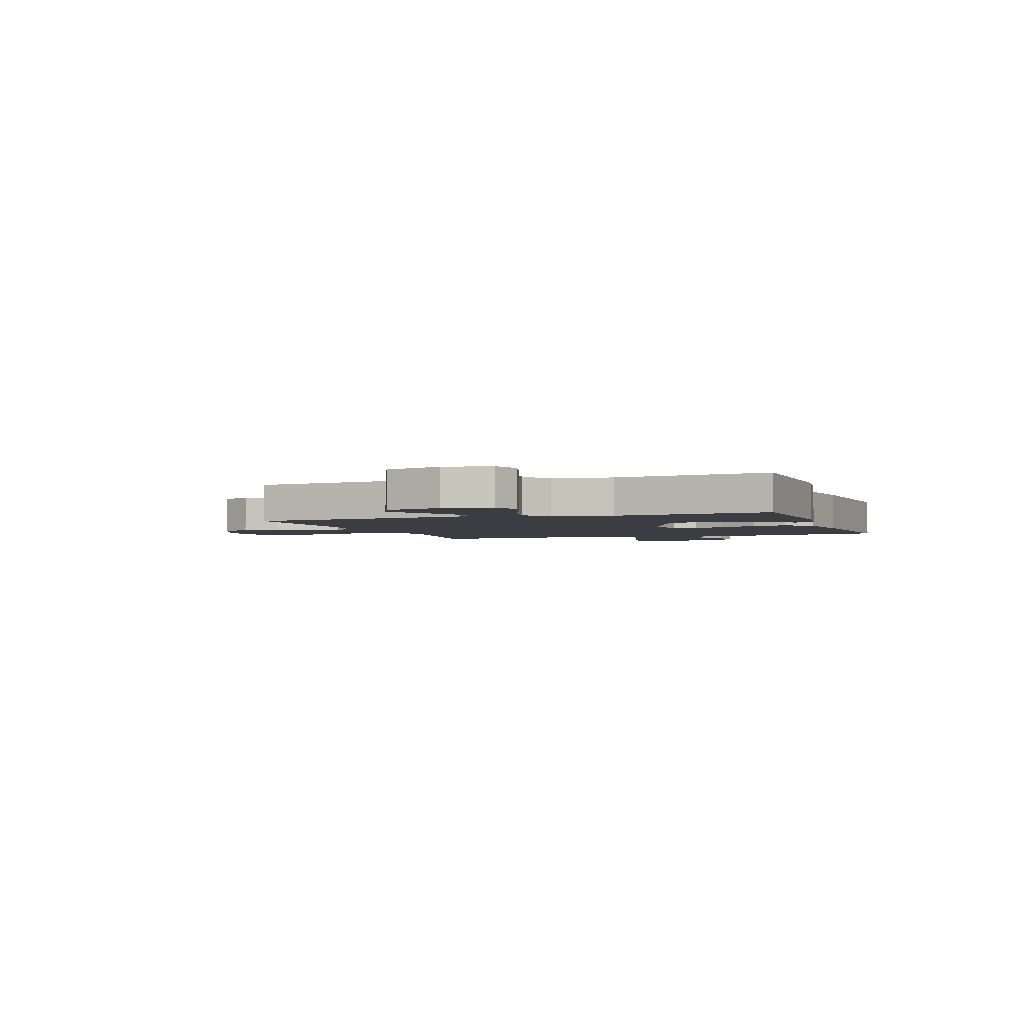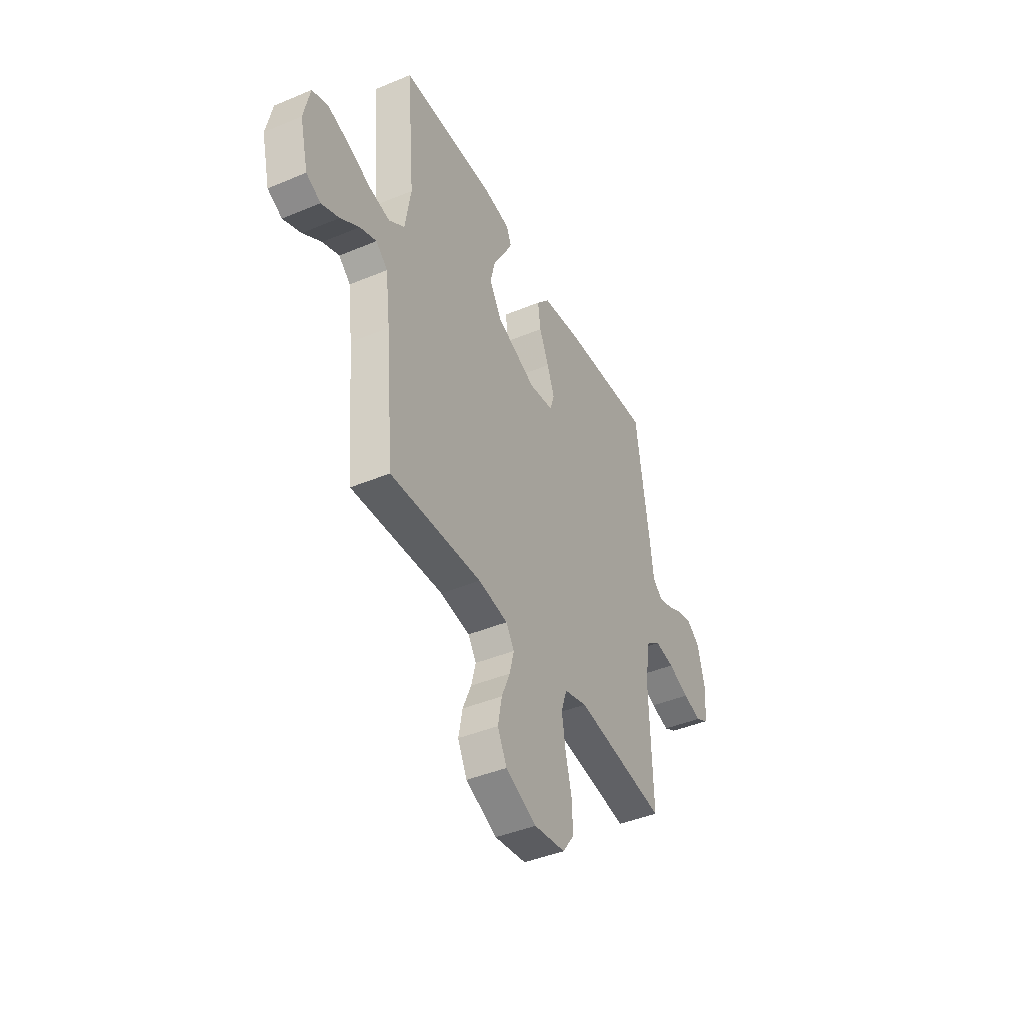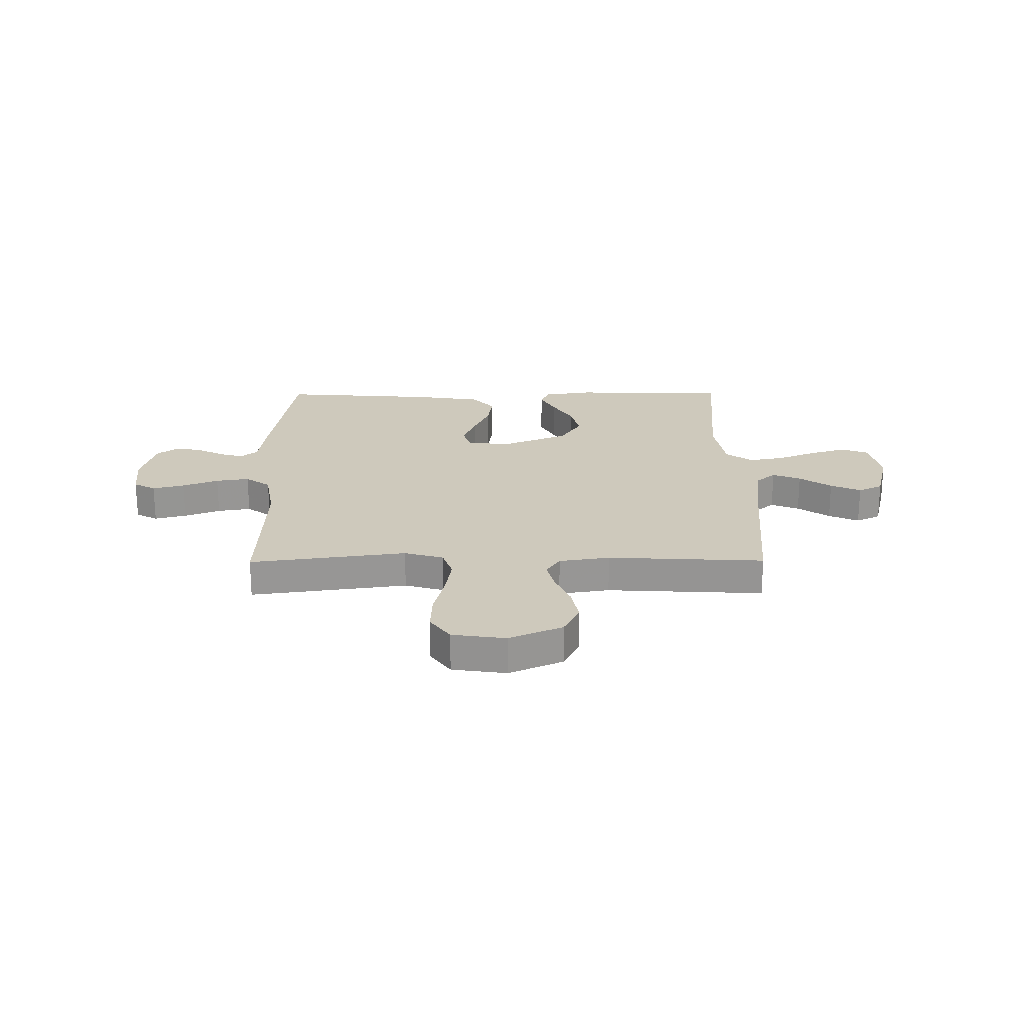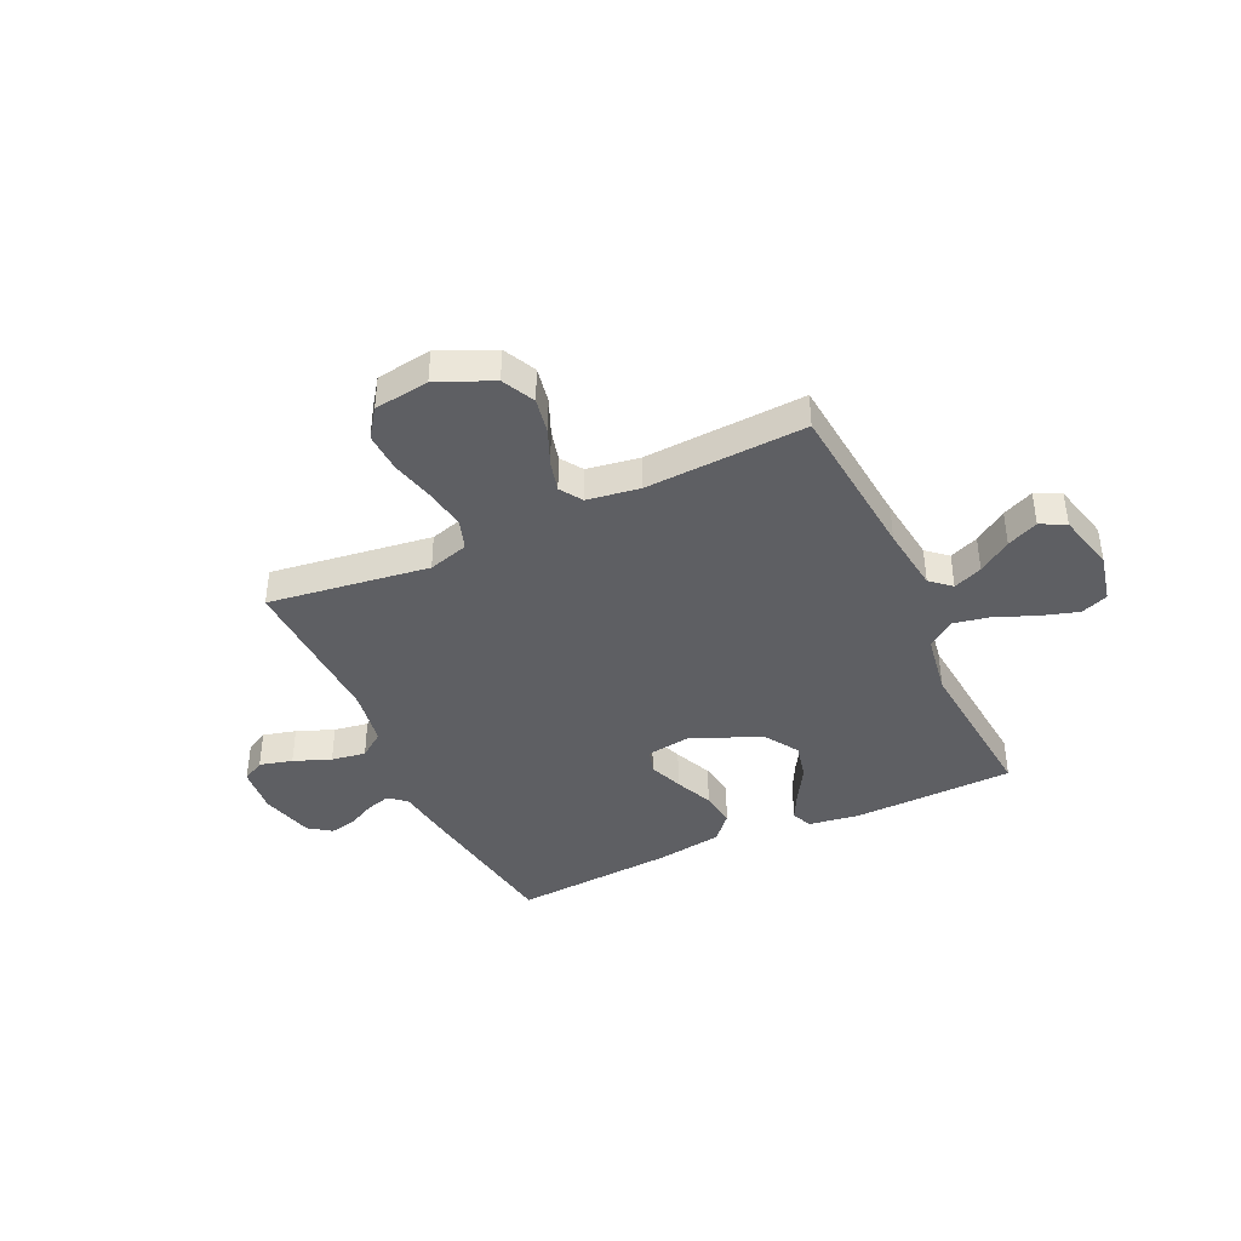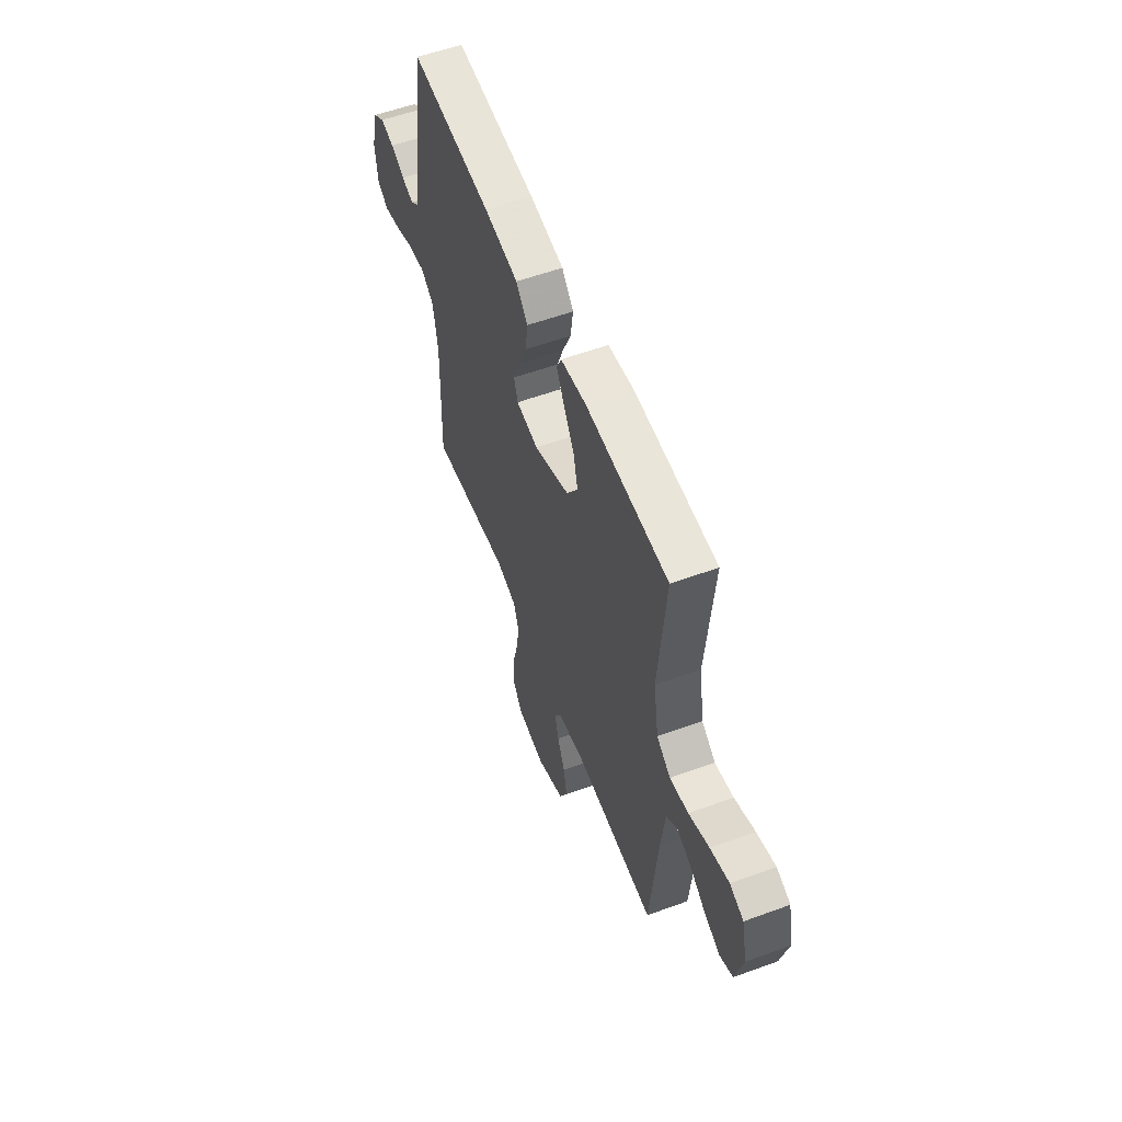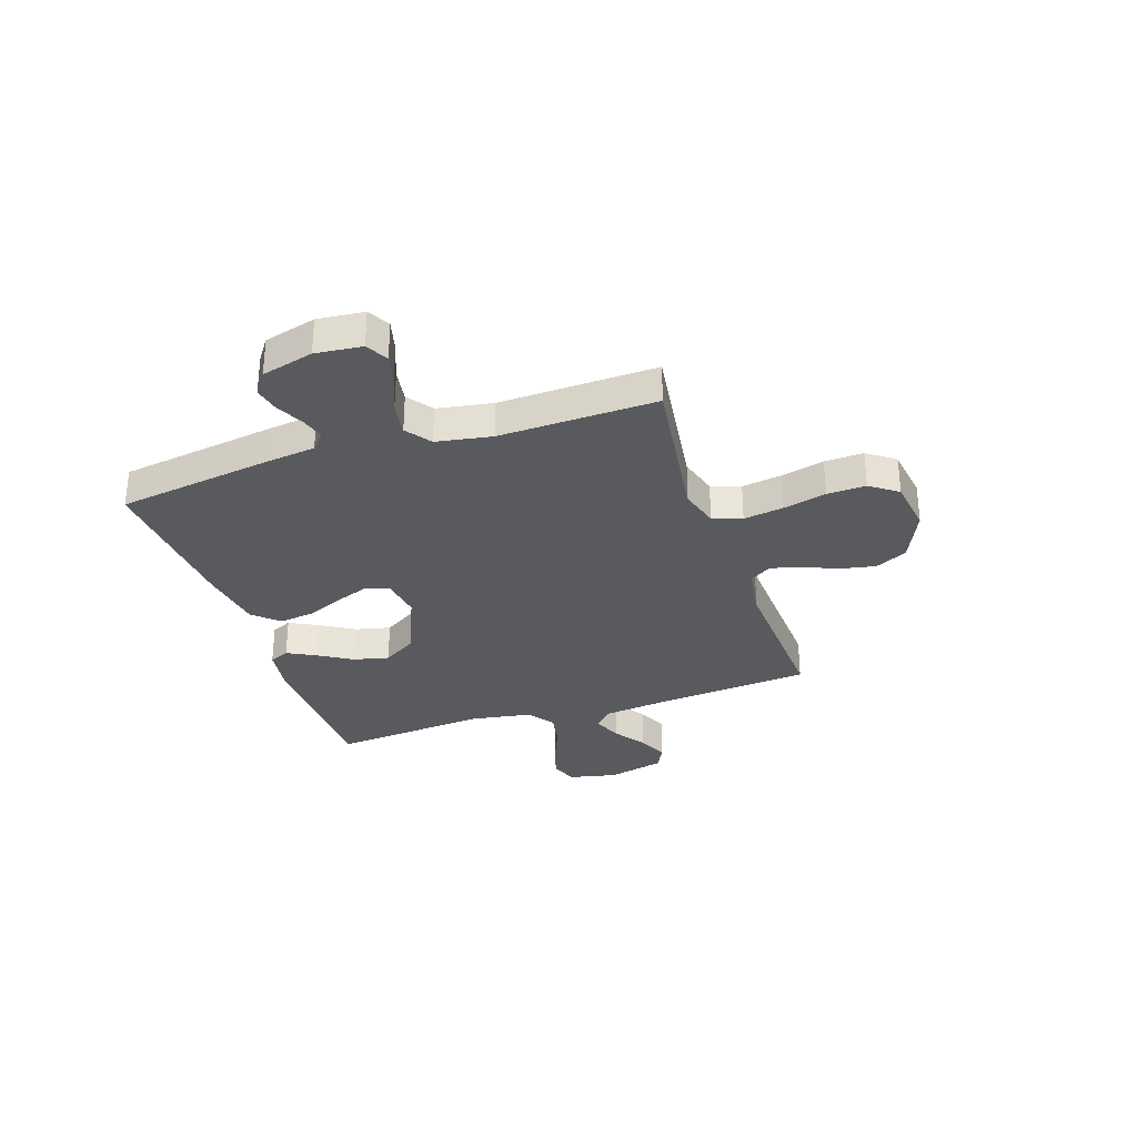
<metadata>
{"format":"obj","ext":"obj","renderer":"f3d","projection":"perspective","resolution":1024,"background":"white","views":[{"elev":-2.9,"azim":-70.2,"up":"+Y"},{"elev":-42.6,"azim":-63.5,"up":"+Z"},{"elev":22.5,"azim":179.6,"up":"+Y"},{"elev":-40.6,"azim":-155.0,"up":"+Y"},{"elev":56.9,"azim":-110.8,"up":"+Z"},{"elev":-31.4,"azim":108.4,"up":"+Y"}]}
</metadata>
<code>
v 0.5 0.07 0.5
v 0.544 0.07 0.2
v 0.556 0.07 0.106
v 0.588 0.07 0.079
v 0.633 0.07 0.092
v 0.684 0.07 0.118
v 0.734 0.07 0.129
v 0.776 0.07 0.099
v 0.802 0.07 0
v 0.793 0.07 -0.089
v 0.751 0.07 -0.112
v 0.69 0.07 -0.096
v 0.621 0.07 -0.069
v 0.557 0.07 -0.059
v 0.509 0.07 -0.094
v 0.491 0.07 -0.2
v 0.5 0.07 -0.5
v 0.2 0.07 -0.459
v 0.125 0.07 -0.481
v 0.106 0.07 -0.537
v 0.118 0.07 -0.614
v 0.138 0.07 -0.696
v 0.141 0.07 -0.77
v 0.103 0.07 -0.823
v 0 0.07 -0.838
v -0.102 0.07 -0.793
v -0.132 0.07 -0.732
v -0.119 0.07 -0.664
v -0.091 0.07 -0.598
v -0.076 0.07 -0.54
v -0.103 0.07 -0.499
v -0.2 0.07 -0.484
v -0.5 0.07 -0.5
v -0.527 0.07 -0.2
v -0.542 0.07 -0.076
v -0.58 0.07 -0.043
v -0.634 0.07 -0.065
v -0.695 0.07 -0.107
v -0.753 0.07 -0.133
v -0.8 0.07 -0.11
v -0.827 0.07 0
v -0.807 0.07 0.092
v -0.756 0.07 0.112
v -0.687 0.07 0.091
v -0.612 0.07 0.06
v -0.544 0.07 0.047
v -0.493 0.07 0.084
v -0.474 0.07 0.2
v -0.5 0.07 0.5
v -0.2 0.07 0.509
v -0.105 0.07 0.495
v -0.088 0.07 0.457
v -0.116 0.07 0.403
v -0.155 0.07 0.338
v -0.171 0.07 0.27
v -0.13 0.07 0.205
v 0 0.07 0.151
v 0.081 0.07 0.163
v 0.095 0.07 0.208
v 0.071 0.07 0.272
v 0.04 0.07 0.343
v 0.031 0.07 0.41
v 0.074 0.07 0.459
v 0.2 0.07 0.478
v 0.5 0 0.5
v 0.544 0 0.2
v 0.556 0 0.106
v 0.588 0 0.079
v 0.633 0 0.092
v 0.684 0 0.118
v 0.734 0 0.129
v 0.776 0 0.099
v 0.802 0 0
v 0.793 0 -0.089
v 0.751 0 -0.112
v 0.69 0 -0.096
v 0.621 0 -0.069
v 0.557 0 -0.059
v 0.509 0 -0.094
v 0.491 0 -0.2
v 0.5 0 -0.5
v 0.2 0 -0.459
v 0.125 0 -0.481
v 0.106 0 -0.537
v 0.118 0 -0.614
v 0.138 0 -0.696
v 0.141 0 -0.77
v 0.103 0 -0.823
v 0 0 -0.838
v -0.102 0 -0.793
v -0.132 0 -0.732
v -0.119 0 -0.664
v -0.091 0 -0.598
v -0.076 0 -0.54
v -0.103 0 -0.499
v -0.2 0 -0.484
v -0.5 0 -0.5
v -0.527 0 -0.2
v -0.542 0 -0.076
v -0.58 0 -0.043
v -0.634 0 -0.065
v -0.695 0 -0.107
v -0.753 0 -0.133
v -0.8 0 -0.11
v -0.827 0 0
v -0.807 0 0.092
v -0.756 0 0.112
v -0.687 0 0.091
v -0.612 0 0.06
v -0.544 0 0.047
v -0.493 0 0.084
v -0.474 0 0.2
v -0.5 0 0.5
v -0.2 0 0.509
v -0.105 0 0.495
v -0.088 0 0.457
v -0.116 0 0.403
v -0.155 0 0.338
v -0.171 0 0.27
v -0.13 0 0.205
v 0 0 0.151
v 0.081 0 0.163
v 0.095 0 0.208
v 0.071 0 0.272
v 0.04 0 0.343
v 0.031 0 0.41
v 0.074 0 0.459
v 0.2 0 0.478
f 1 2 3
f 64 1 3
f 63 64 3
f 62 63 3
f 61 62 3
f 60 61 3
f 59 60 3 4
f 58 59 4
f 57 58 4
f 52 53 54
f 51 52 54
f 50 51 54
f 49 50 54
f 48 49 54
f 47 48 54 55
f 46 47 55 56
f 43 44 45
f 42 43 45
f 41 42 45
f 40 41 45
f 39 40 45
f 38 39 45
f 37 38 45
f 36 37 45 46
f 46 56 57
f 36 46 57
f 35 36 57
f 32 33 34
f 35 57 4
f 34 35 4
f 32 34 4
f 31 32 4
f 27 28 29
f 26 27 29
f 25 26 29
f 24 25 29
f 23 24 29
f 22 23 29
f 21 22 29
f 20 21 29 30
f 16 17 18
f 15 16 18 19
f 11 12 13
f 10 11 13
f 9 10 13
f 8 9 13
f 7 8 13
f 6 7 13
f 5 6 13
f 5 13 14
f 4 5 14 15
f 19 20 30 31
f 4 15 19 31
f 67 66 65
f 67 65 128
f 67 128 127
f 67 127 126
f 67 126 125
f 67 125 124
f 68 67 124 123
f 68 123 122
f 68 122 121
f 118 117 116
f 118 116 115
f 118 115 114
f 118 114 113
f 118 113 112
f 119 118 112 111
f 120 119 111 110
f 109 108 107
f 109 107 106
f 109 106 105
f 109 105 104
f 109 104 103
f 109 103 102
f 109 102 101
f 110 109 101 100
f 121 120 110
f 121 110 100
f 121 100 99
f 98 97 96
f 68 121 99
f 68 99 98
f 68 98 96
f 68 96 95
f 93 92 91
f 93 91 90
f 93 90 89
f 93 89 88
f 93 88 87
f 93 87 86
f 93 86 85
f 94 93 85 84
f 82 81 80
f 83 82 80 79
f 77 76 75
f 77 75 74
f 77 74 73
f 77 73 72
f 77 72 71
f 77 71 70
f 77 70 69
f 78 77 69
f 79 78 69 68
f 95 94 84 83
f 95 83 79 68
f 1 65 66 2
f 2 66 67 3
f 3 67 68 4
f 4 68 69 5
f 5 69 70 6
f 6 70 71 7
f 7 71 72 8
f 8 72 73 9
f 9 73 74 10
f 10 74 75 11
f 11 75 76 12
f 12 76 77 13
f 13 77 78 14
f 14 78 79 15
f 15 79 80 16
f 16 80 81 17
f 17 81 82 18
f 18 82 83 19
f 19 83 84 20
f 20 84 85 21
f 21 85 86 22
f 22 86 87 23
f 23 87 88 24
f 24 88 89 25
f 25 89 90 26
f 26 90 91 27
f 27 91 92 28
f 28 92 93 29
f 29 93 94 30
f 30 94 95 31
f 31 95 96 32
f 32 96 97 33
f 33 97 98 34
f 34 98 99 35
f 35 99 100 36
f 36 100 101 37
f 37 101 102 38
f 38 102 103 39
f 39 103 104 40
f 40 104 105 41
f 41 105 106 42
f 42 106 107 43
f 43 107 108 44
f 44 108 109 45
f 45 109 110 46
f 46 110 111 47
f 47 111 112 48
f 48 112 113 49
f 49 113 114 50
f 50 114 115 51
f 51 115 116 52
f 52 116 117 53
f 53 117 118 54
f 54 118 119 55
f 55 119 120 56
f 56 120 121 57
f 57 121 122 58
f 58 122 123 59
f 59 123 124 60
f 60 124 125 61
f 61 125 126 62
f 62 126 127 63
f 63 127 128 64
f 64 128 65 1

</code>
